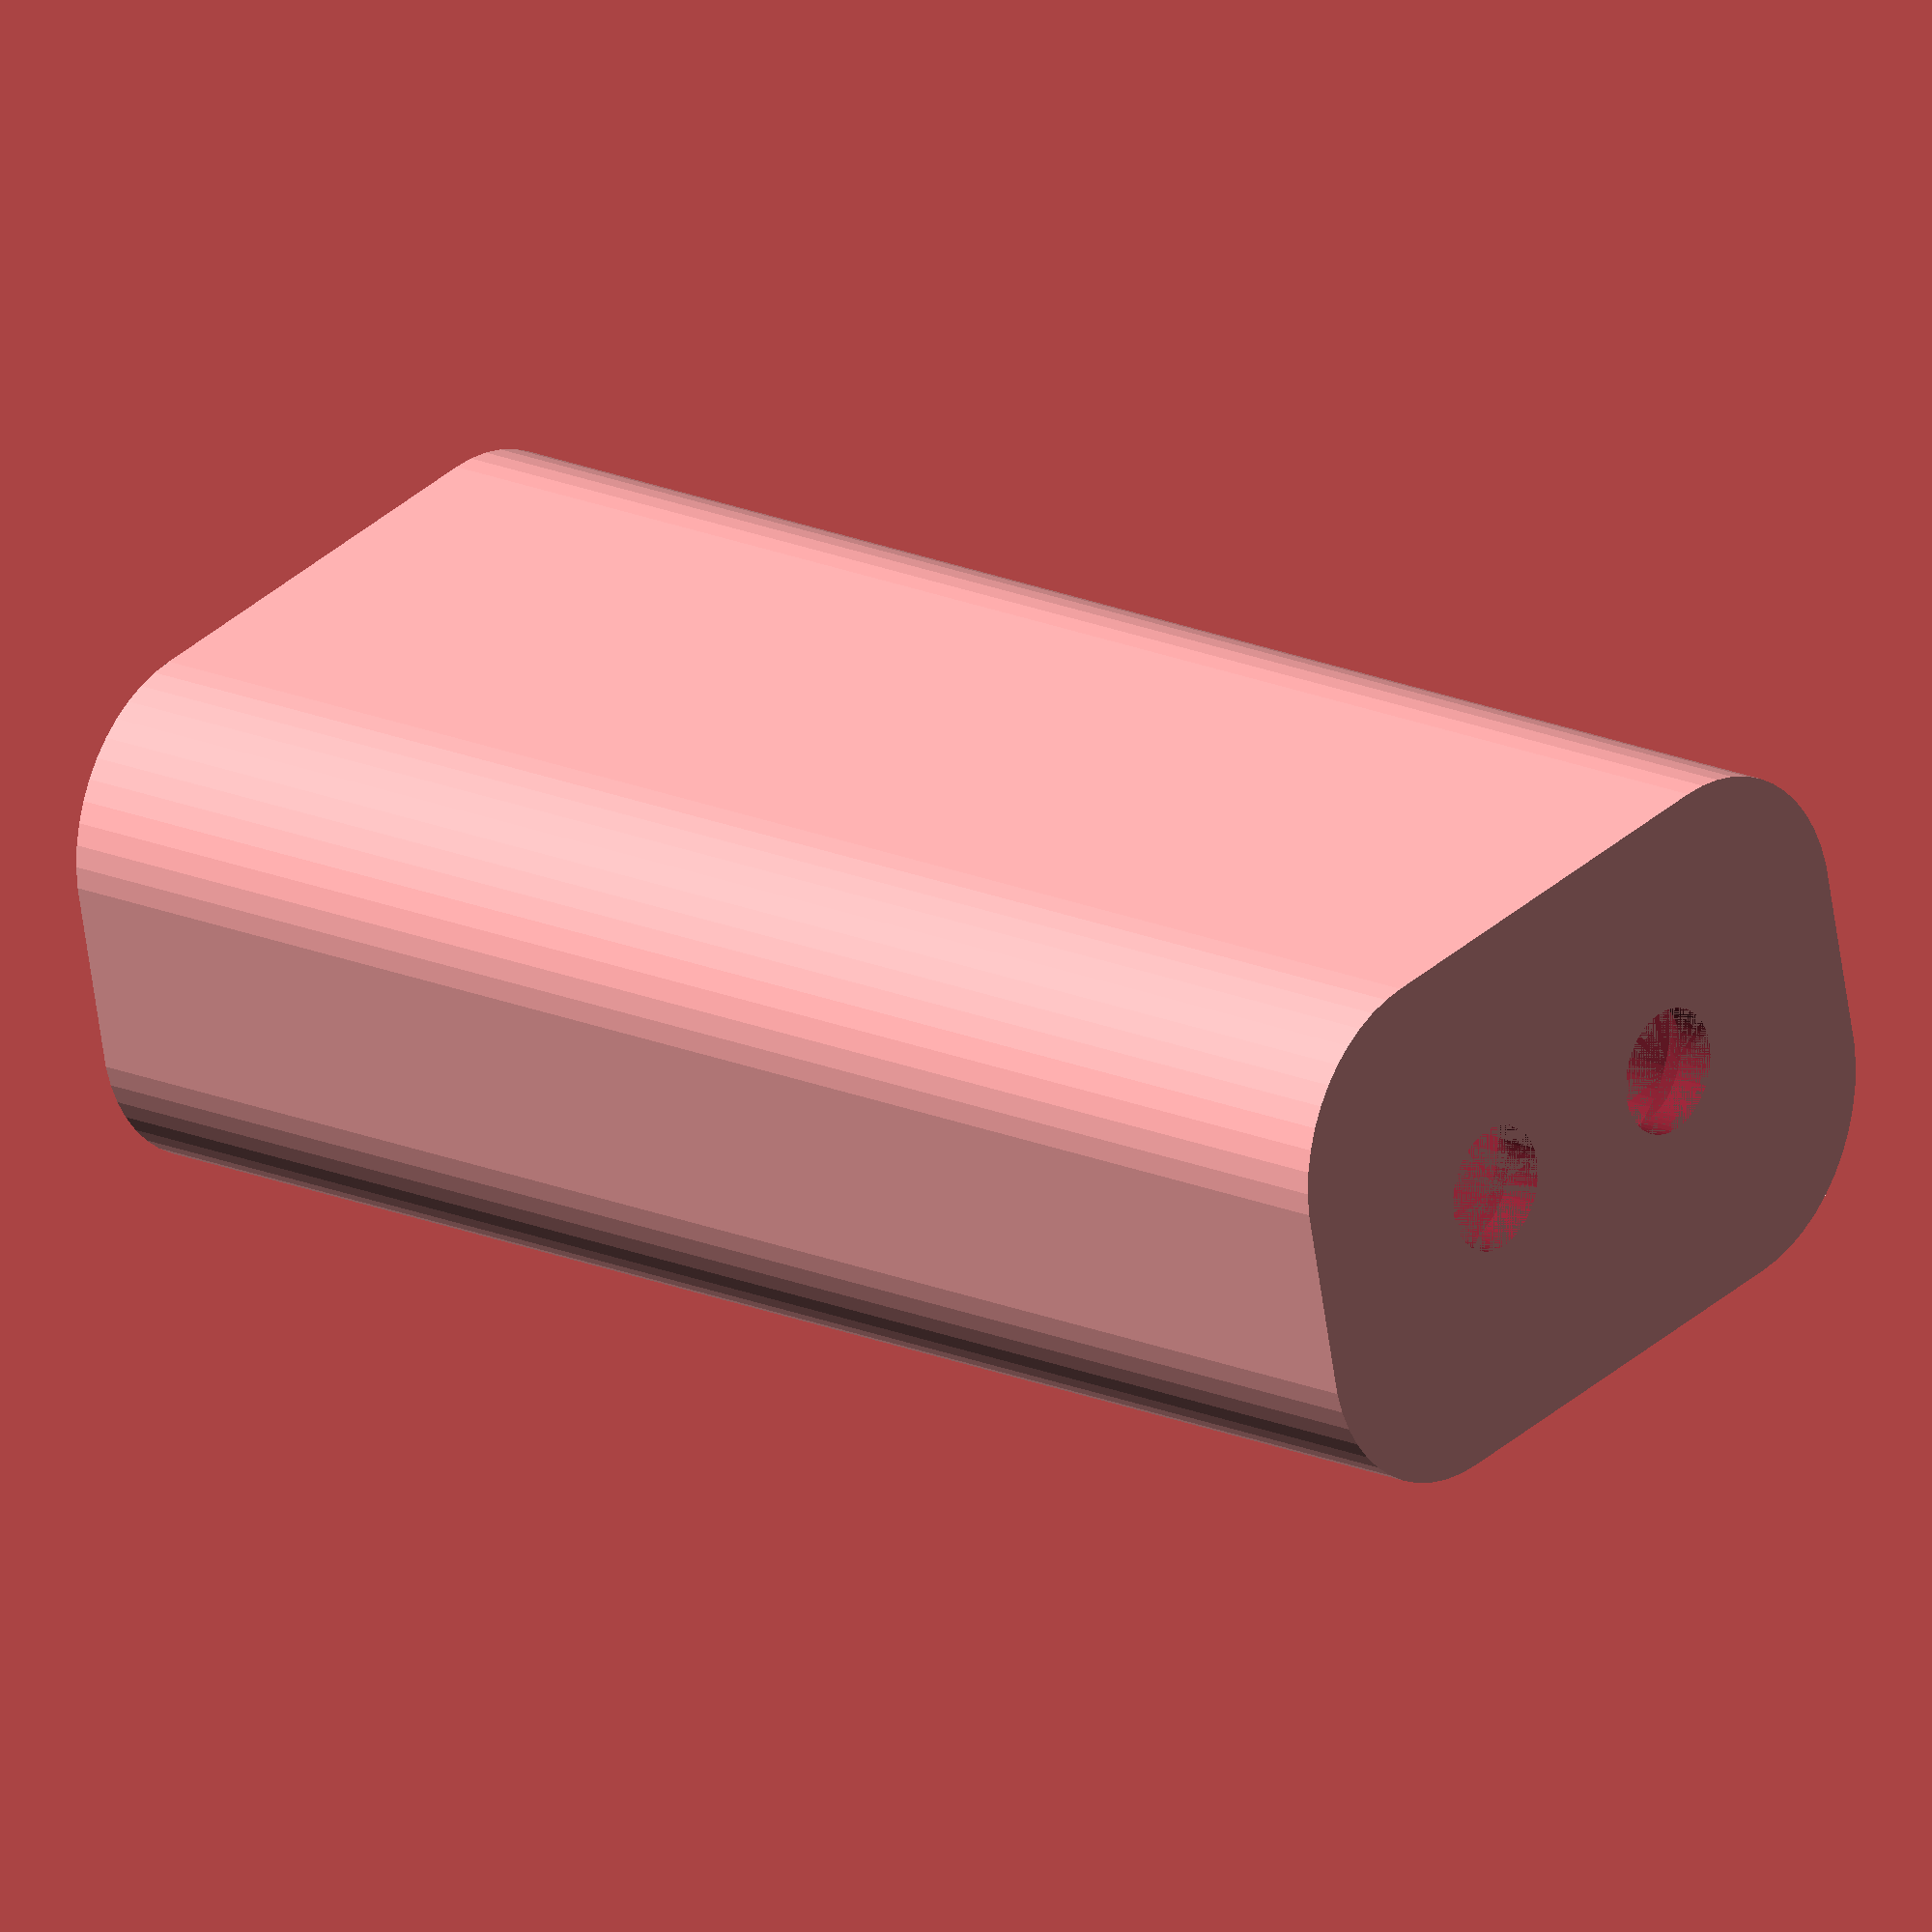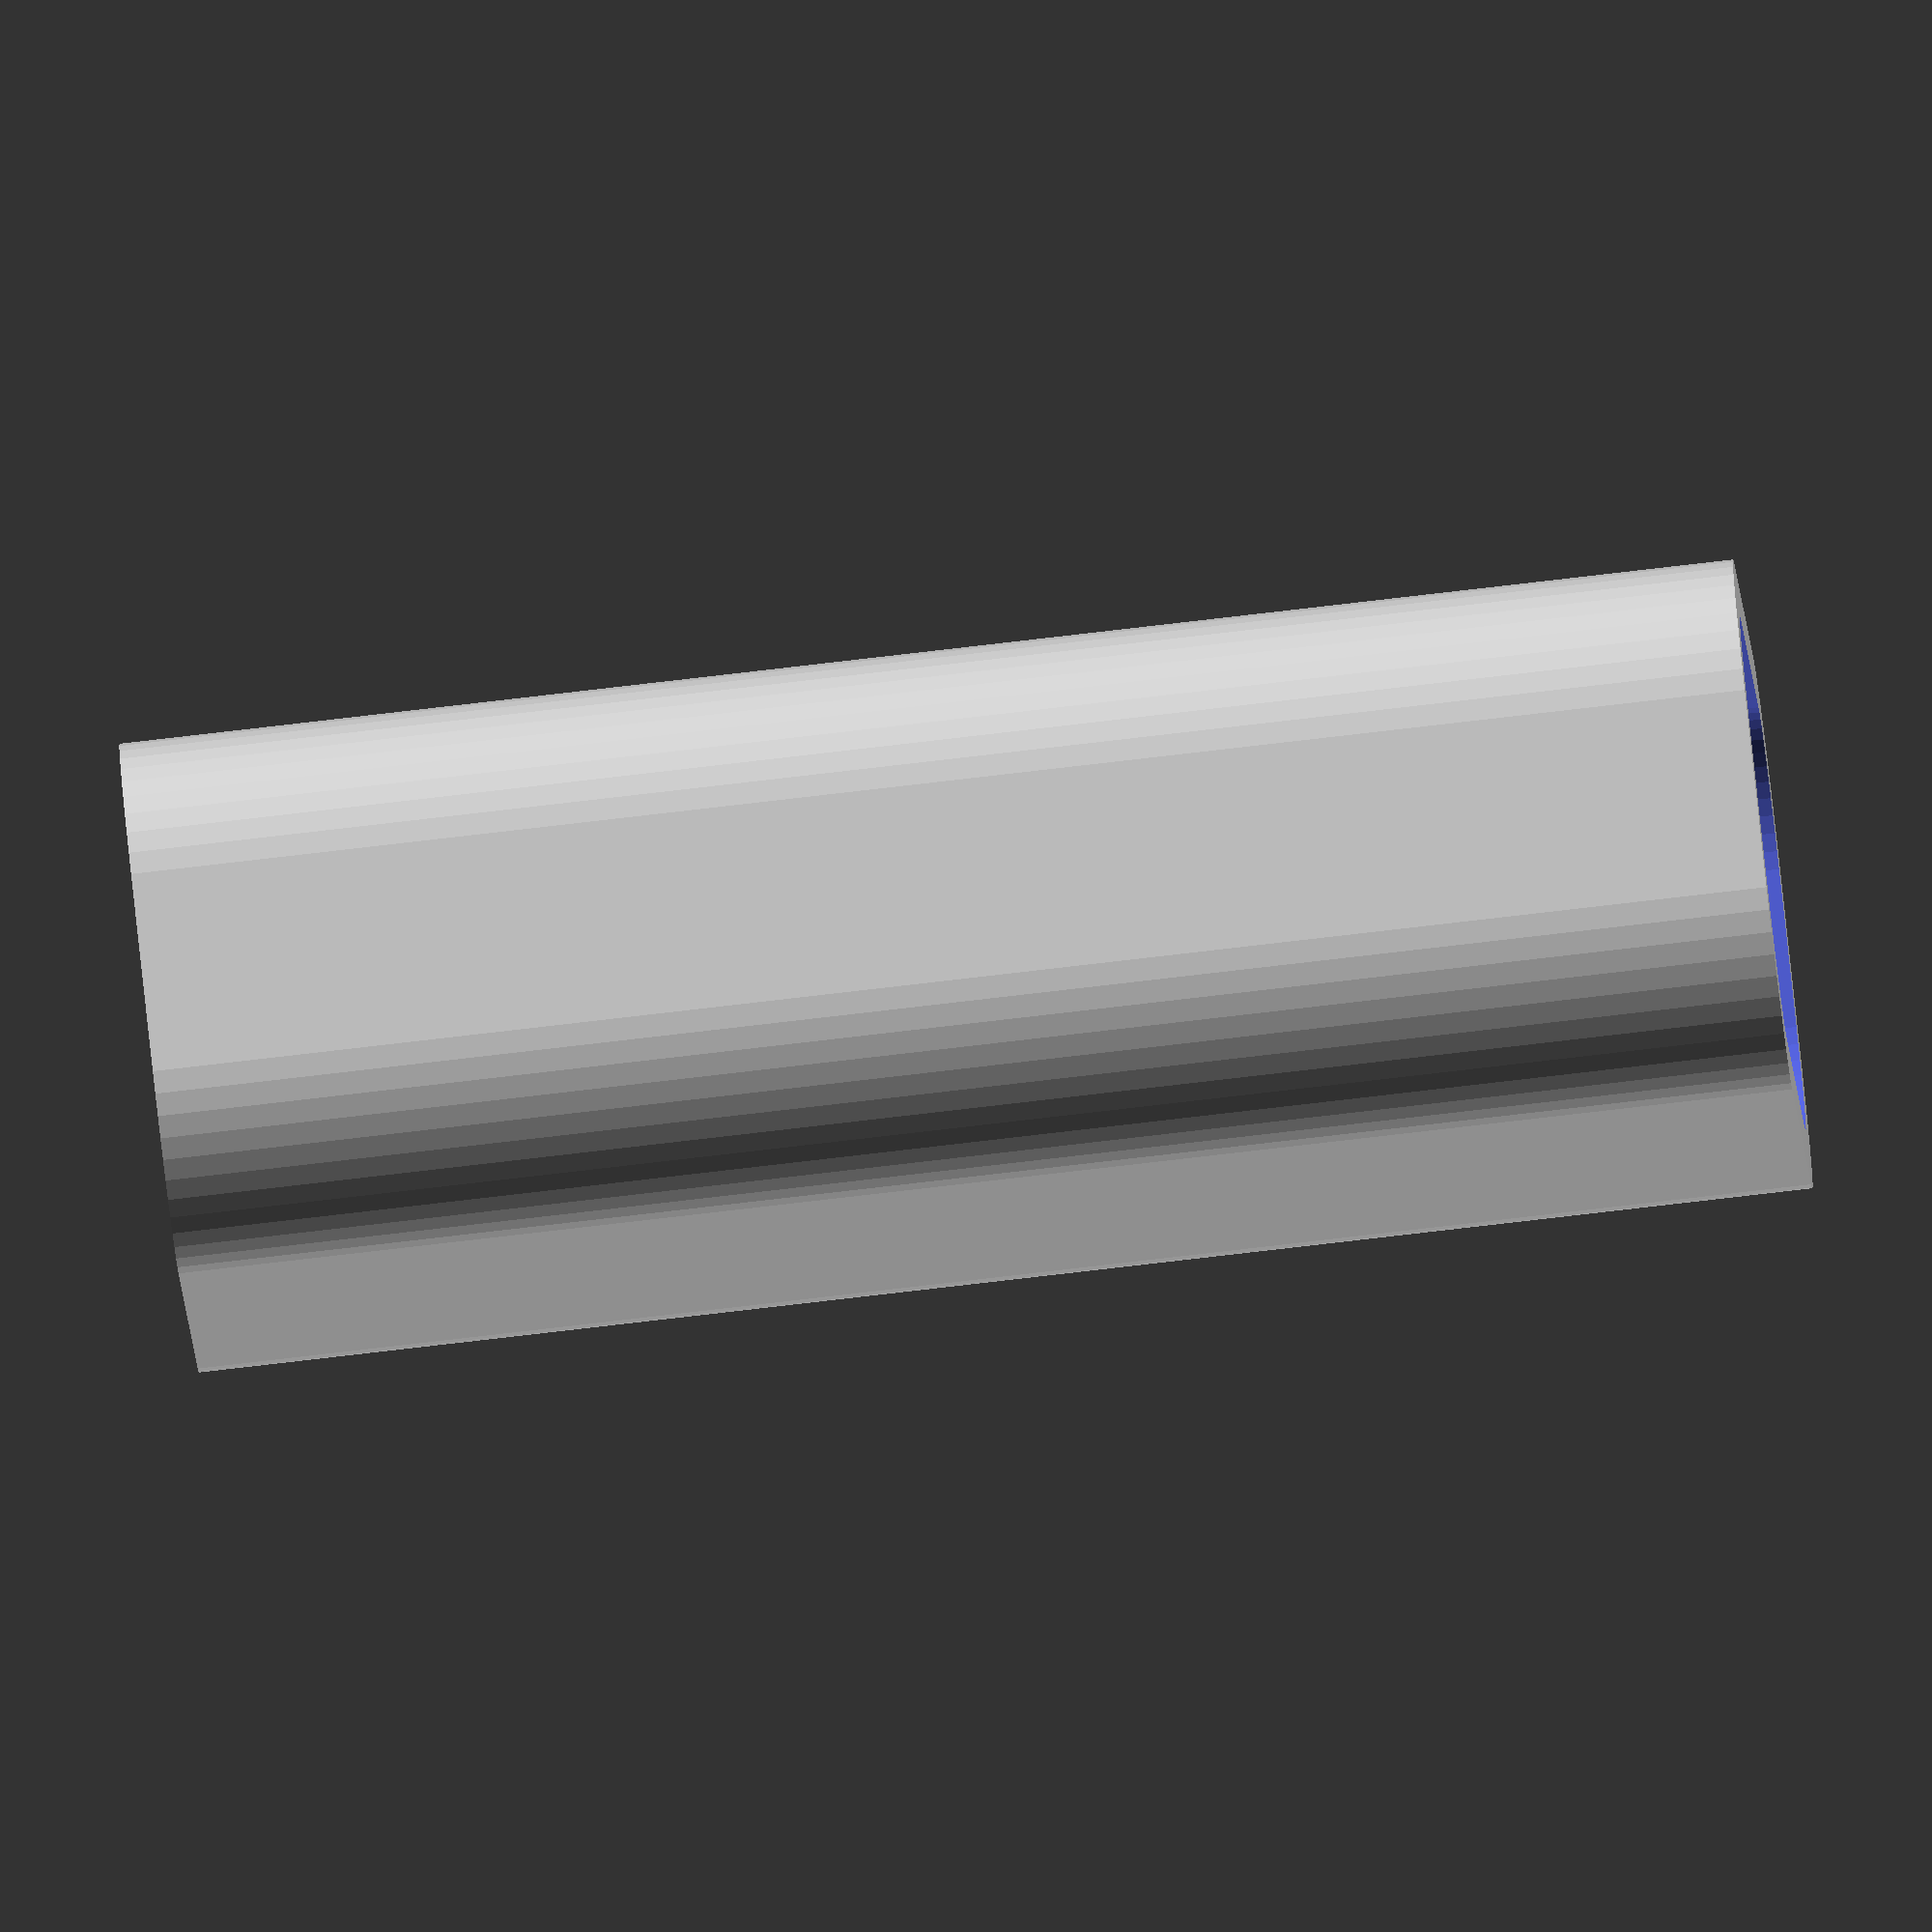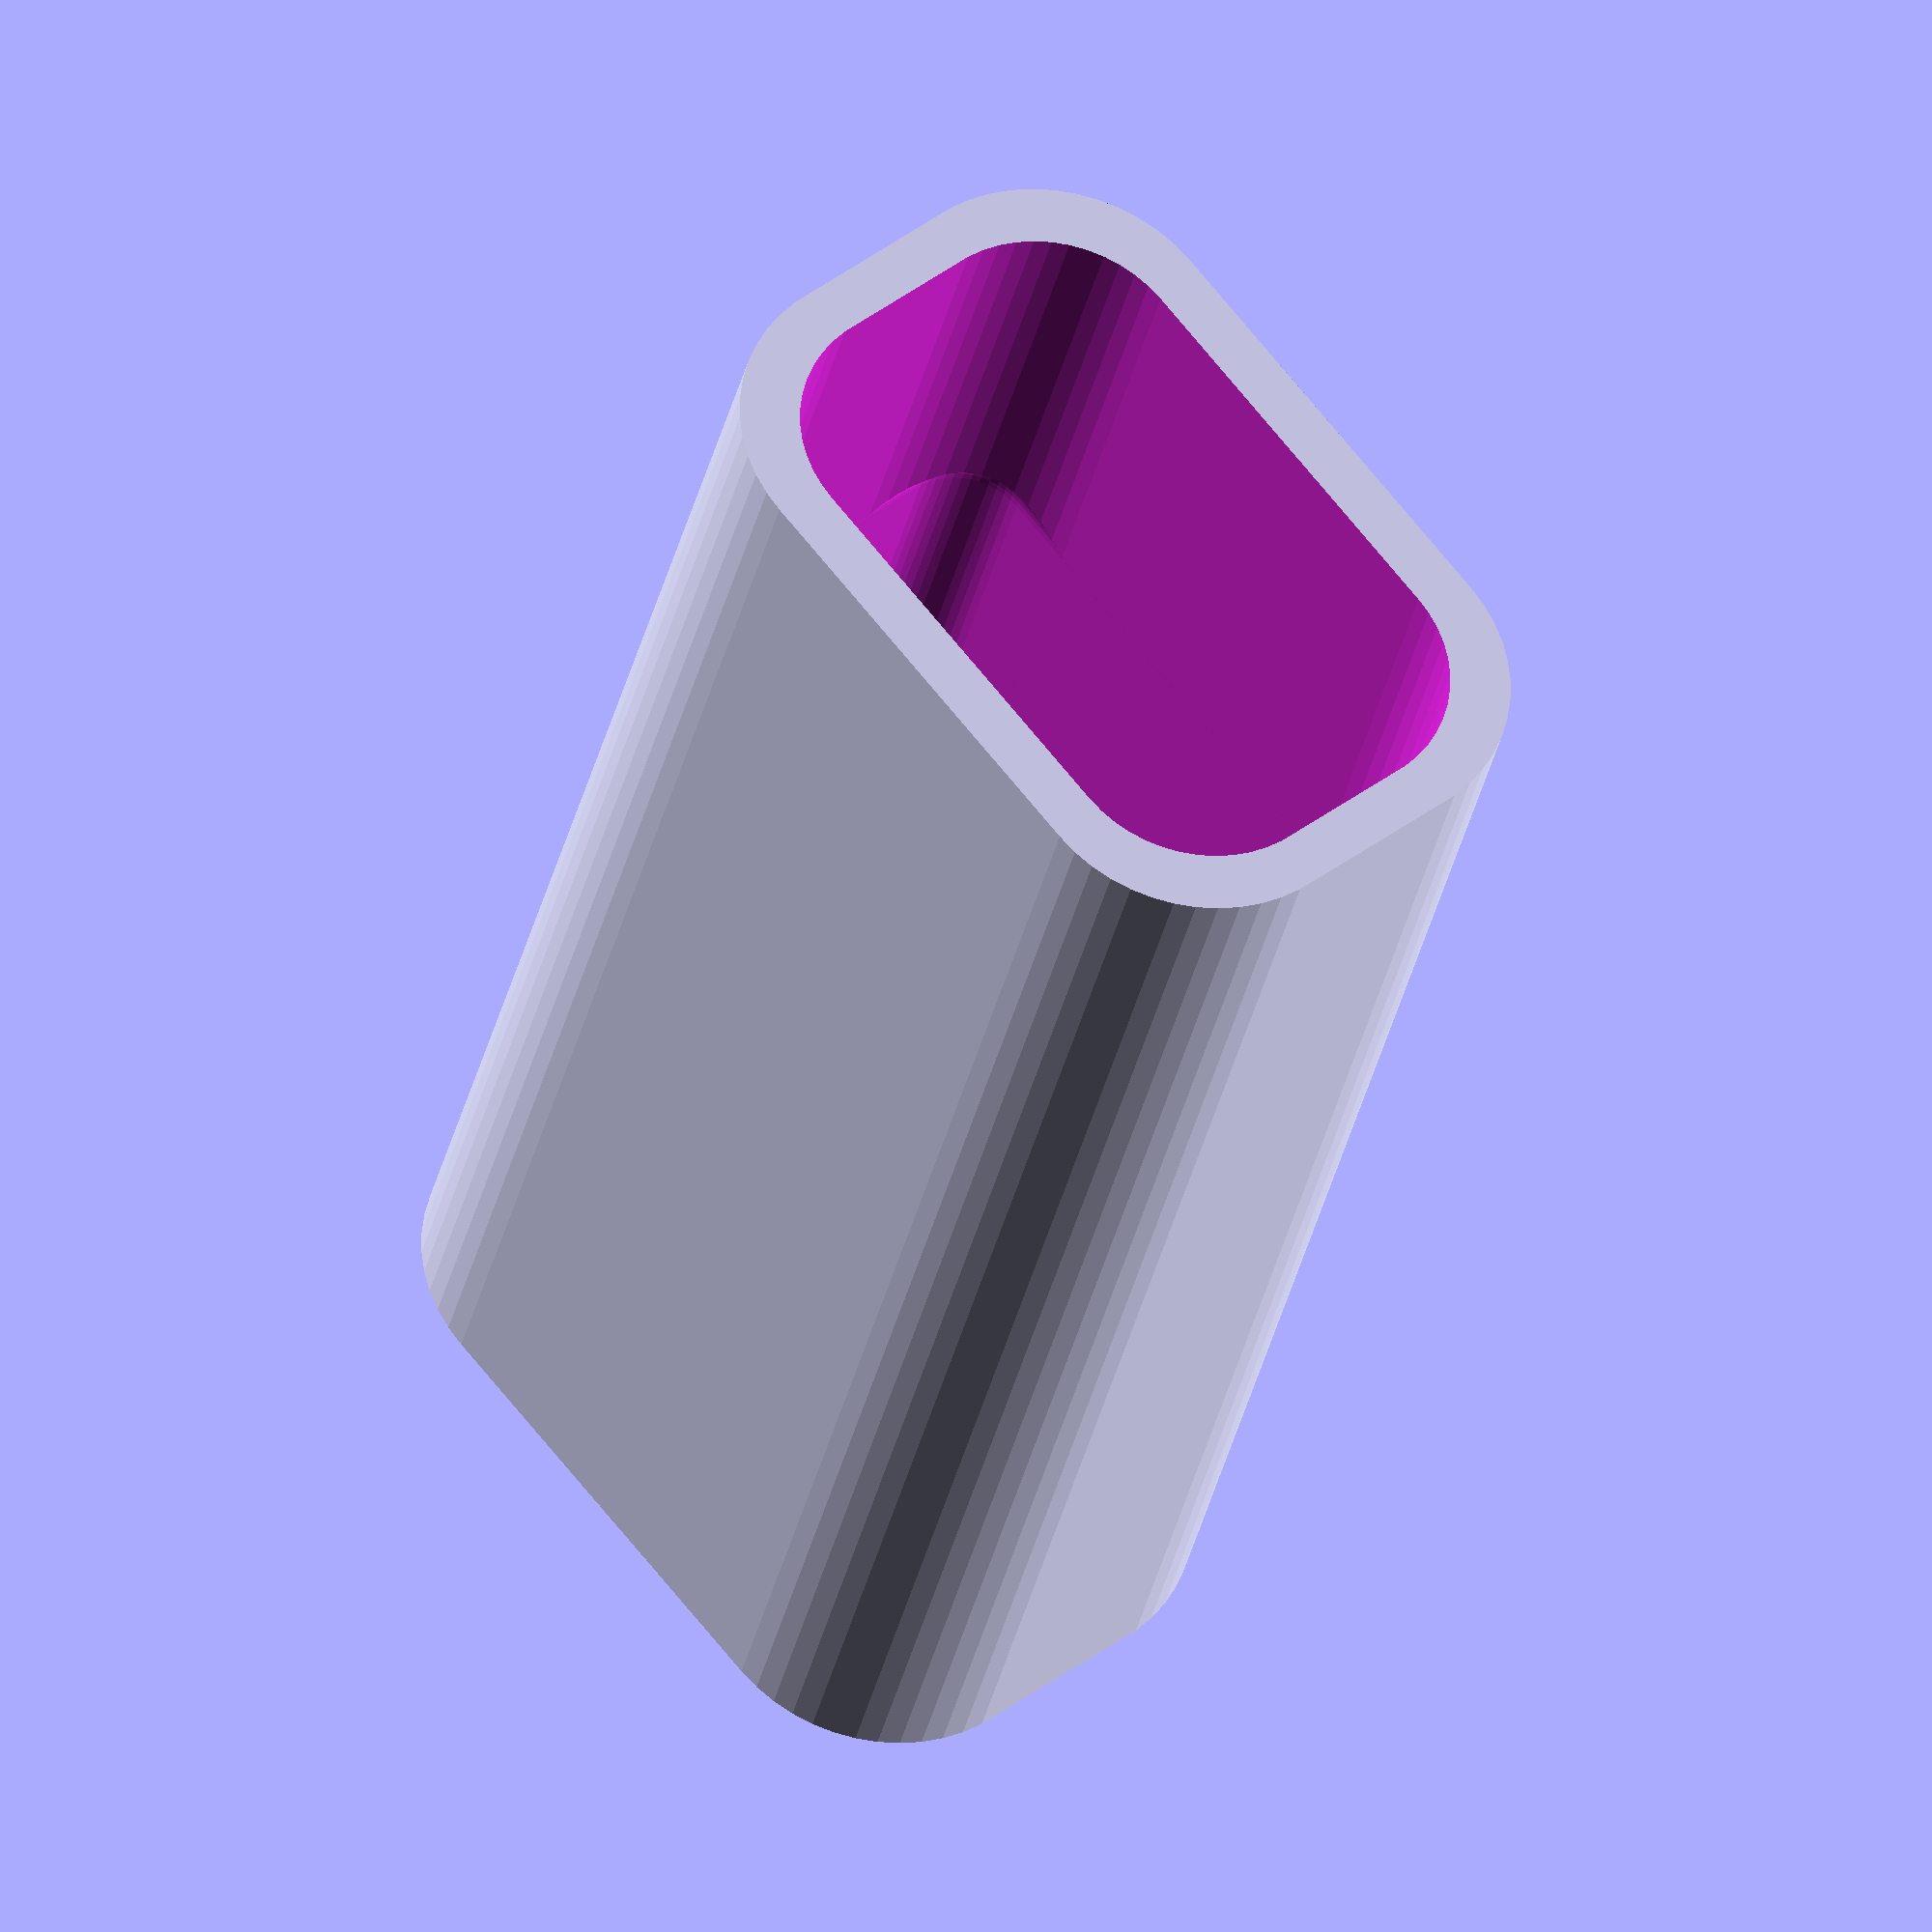
<openscad>
$fn = 50;


difference() {
	difference() {
		union() {
			hull() {
				translate(v = [-2.5000000000, 6.2500000000, 0]) {
					cylinder(h = 45, r = 5);
				}
				translate(v = [2.5000000000, 6.2500000000, 0]) {
					cylinder(h = 45, r = 5);
				}
				translate(v = [-2.5000000000, -6.2500000000, 0]) {
					cylinder(h = 45, r = 5);
				}
				translate(v = [2.5000000000, -6.2500000000, 0]) {
					cylinder(h = 45, r = 5);
				}
			}
		}
		union() {
			translate(v = [0.0000000000, -3.7500000000, 3]) {
				rotate(a = [0, 0, 0]) {
					difference() {
						union() {
							translate(v = [0, 0, -3.0000000000]) {
								cylinder(h = 3, r = 1.5000000000);
							}
							translate(v = [0, 0, -1.9000000000]) {
								cylinder(h = 1.9000000000, r1 = 1.8000000000, r2 = 3.6000000000);
							}
							cylinder(h = 250, r = 3.6000000000);
							translate(v = [0, 0, -3.0000000000]) {
								cylinder(h = 3, r = 1.8000000000);
							}
							translate(v = [0, 0, -3.0000000000]) {
								cylinder(h = 3, r = 1.5000000000);
							}
						}
						union();
					}
				}
			}
			translate(v = [0.0000000000, -3.7500000000, 3]) {
				rotate(a = [0, 0, 0]) {
					difference() {
						union() {
							translate(v = [0, 0, -3.0000000000]) {
								cylinder(h = 3, r = 1.5000000000);
							}
							translate(v = [0, 0, -1.9000000000]) {
								cylinder(h = 1.9000000000, r1 = 1.8000000000, r2 = 3.6000000000);
							}
							cylinder(h = 250, r = 3.6000000000);
							translate(v = [0, 0, -3.0000000000]) {
								cylinder(h = 3, r = 1.8000000000);
							}
							translate(v = [0, 0, -3.0000000000]) {
								cylinder(h = 3, r = 1.5000000000);
							}
						}
						union();
					}
				}
			}
			translate(v = [0.0000000000, 3.7500000000, 3]) {
				rotate(a = [0, 0, 0]) {
					difference() {
						union() {
							translate(v = [0, 0, -3.0000000000]) {
								cylinder(h = 3, r = 1.5000000000);
							}
							translate(v = [0, 0, -1.9000000000]) {
								cylinder(h = 1.9000000000, r1 = 1.8000000000, r2 = 3.6000000000);
							}
							cylinder(h = 250, r = 3.6000000000);
							translate(v = [0, 0, -3.0000000000]) {
								cylinder(h = 3, r = 1.8000000000);
							}
							translate(v = [0, 0, -3.0000000000]) {
								cylinder(h = 3, r = 1.5000000000);
							}
						}
						union();
					}
				}
			}
			translate(v = [0.0000000000, 3.7500000000, 3]) {
				rotate(a = [0, 0, 0]) {
					difference() {
						union() {
							translate(v = [0, 0, -3.0000000000]) {
								cylinder(h = 3, r = 1.5000000000);
							}
							translate(v = [0, 0, -1.9000000000]) {
								cylinder(h = 1.9000000000, r1 = 1.8000000000, r2 = 3.6000000000);
							}
							cylinder(h = 250, r = 3.6000000000);
							translate(v = [0, 0, -3.0000000000]) {
								cylinder(h = 3, r = 1.8000000000);
							}
							translate(v = [0, 0, -3.0000000000]) {
								cylinder(h = 3, r = 1.5000000000);
							}
						}
						union();
					}
				}
			}
			translate(v = [0, 0, 2.9925000000]) {
				hull() {
					union() {
						translate(v = [-2.0000000000, 5.7500000000, 4]) {
							cylinder(h = 82, r = 4);
						}
						translate(v = [-2.0000000000, 5.7500000000, 4]) {
							sphere(r = 4);
						}
						translate(v = [-2.0000000000, 5.7500000000, 86]) {
							sphere(r = 4);
						}
					}
					union() {
						translate(v = [2.0000000000, 5.7500000000, 4]) {
							cylinder(h = 82, r = 4);
						}
						translate(v = [2.0000000000, 5.7500000000, 4]) {
							sphere(r = 4);
						}
						translate(v = [2.0000000000, 5.7500000000, 86]) {
							sphere(r = 4);
						}
					}
					union() {
						translate(v = [-2.0000000000, -5.7500000000, 4]) {
							cylinder(h = 82, r = 4);
						}
						translate(v = [-2.0000000000, -5.7500000000, 4]) {
							sphere(r = 4);
						}
						translate(v = [-2.0000000000, -5.7500000000, 86]) {
							sphere(r = 4);
						}
					}
					union() {
						translate(v = [2.0000000000, -5.7500000000, 4]) {
							cylinder(h = 82, r = 4);
						}
						translate(v = [2.0000000000, -5.7500000000, 4]) {
							sphere(r = 4);
						}
						translate(v = [2.0000000000, -5.7500000000, 86]) {
							sphere(r = 4);
						}
					}
				}
			}
		}
	}
	union() {
		translate(v = [0, 0, 2.9925000000]) {
			hull() {
				union() {
					translate(v = [-4.0000000000, 7.7500000000, 2]) {
						cylinder(h = 26, r = 2);
					}
					translate(v = [-4.0000000000, 7.7500000000, 2]) {
						sphere(r = 2);
					}
					translate(v = [-4.0000000000, 7.7500000000, 28]) {
						sphere(r = 2);
					}
				}
				union() {
					translate(v = [4.0000000000, 7.7500000000, 2]) {
						cylinder(h = 26, r = 2);
					}
					translate(v = [4.0000000000, 7.7500000000, 2]) {
						sphere(r = 2);
					}
					translate(v = [4.0000000000, 7.7500000000, 28]) {
						sphere(r = 2);
					}
				}
				union() {
					translate(v = [-4.0000000000, -7.7500000000, 2]) {
						cylinder(h = 26, r = 2);
					}
					translate(v = [-4.0000000000, -7.7500000000, 2]) {
						sphere(r = 2);
					}
					translate(v = [-4.0000000000, -7.7500000000, 28]) {
						sphere(r = 2);
					}
				}
				union() {
					translate(v = [4.0000000000, -7.7500000000, 2]) {
						cylinder(h = 26, r = 2);
					}
					translate(v = [4.0000000000, -7.7500000000, 2]) {
						sphere(r = 2);
					}
					translate(v = [4.0000000000, -7.7500000000, 28]) {
						sphere(r = 2);
					}
				}
			}
		}
	}
}
</openscad>
<views>
elev=162.0 azim=282.3 roll=49.3 proj=o view=wireframe
elev=260.6 azim=201.7 roll=263.4 proj=o view=solid
elev=211.6 azim=140.7 roll=191.3 proj=o view=solid
</views>
